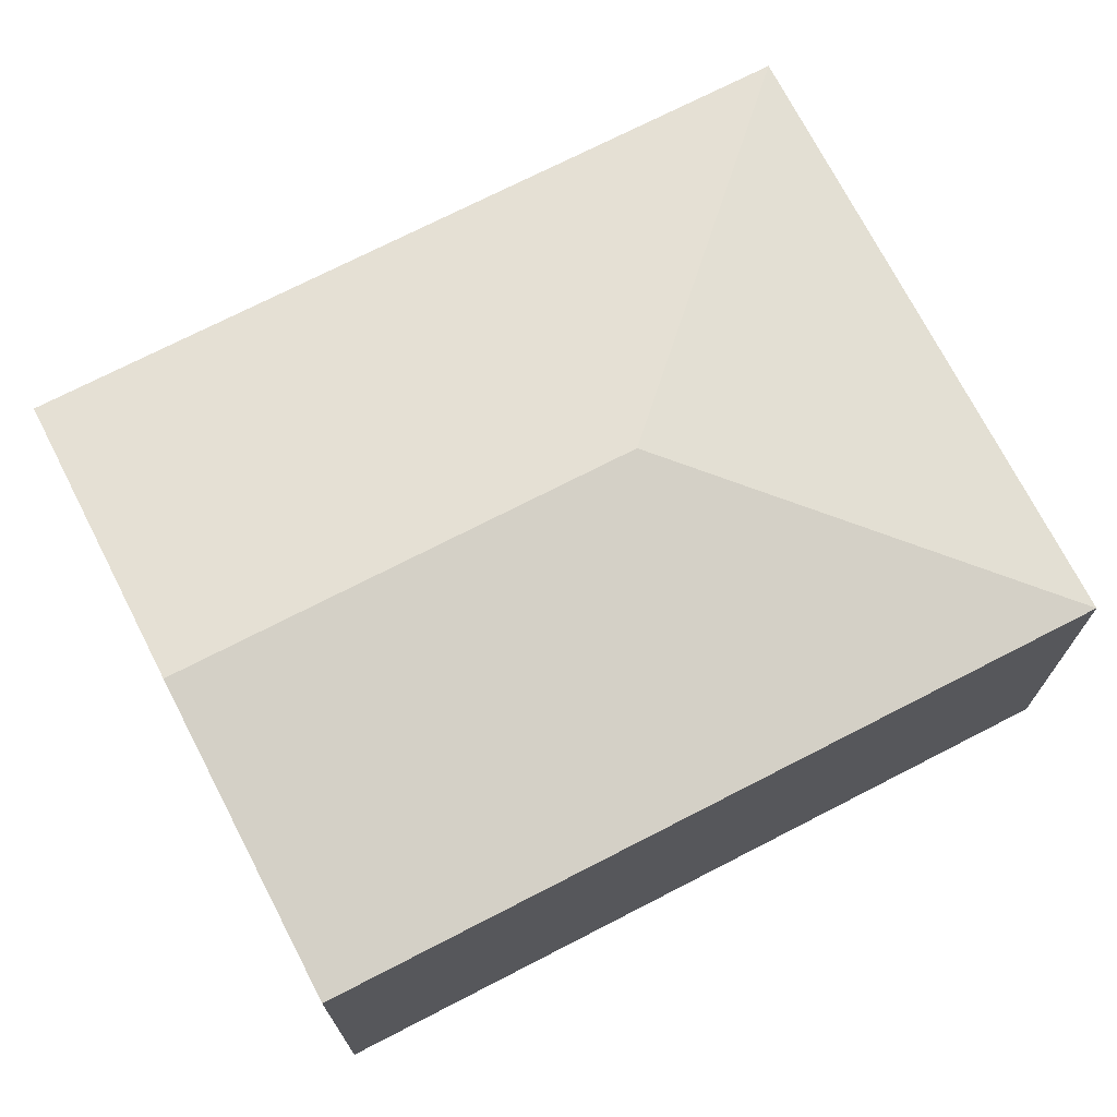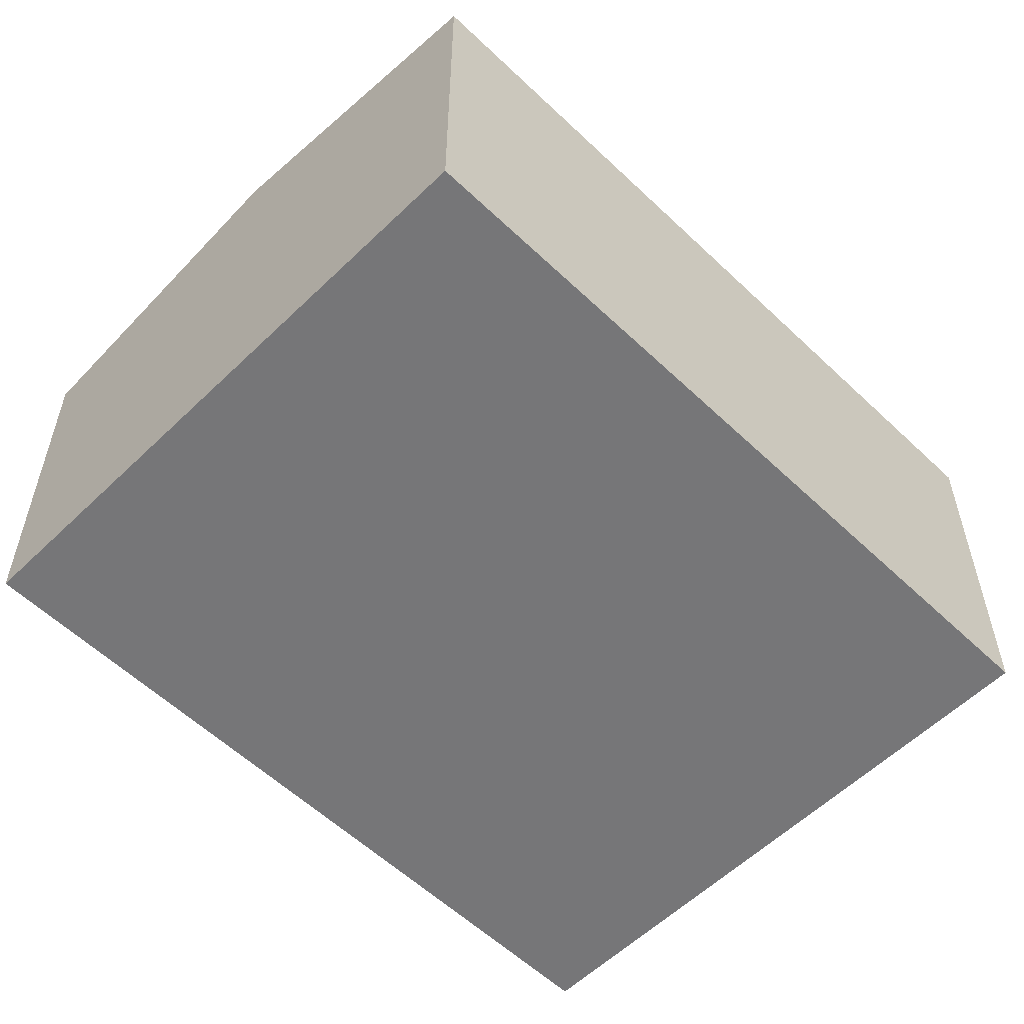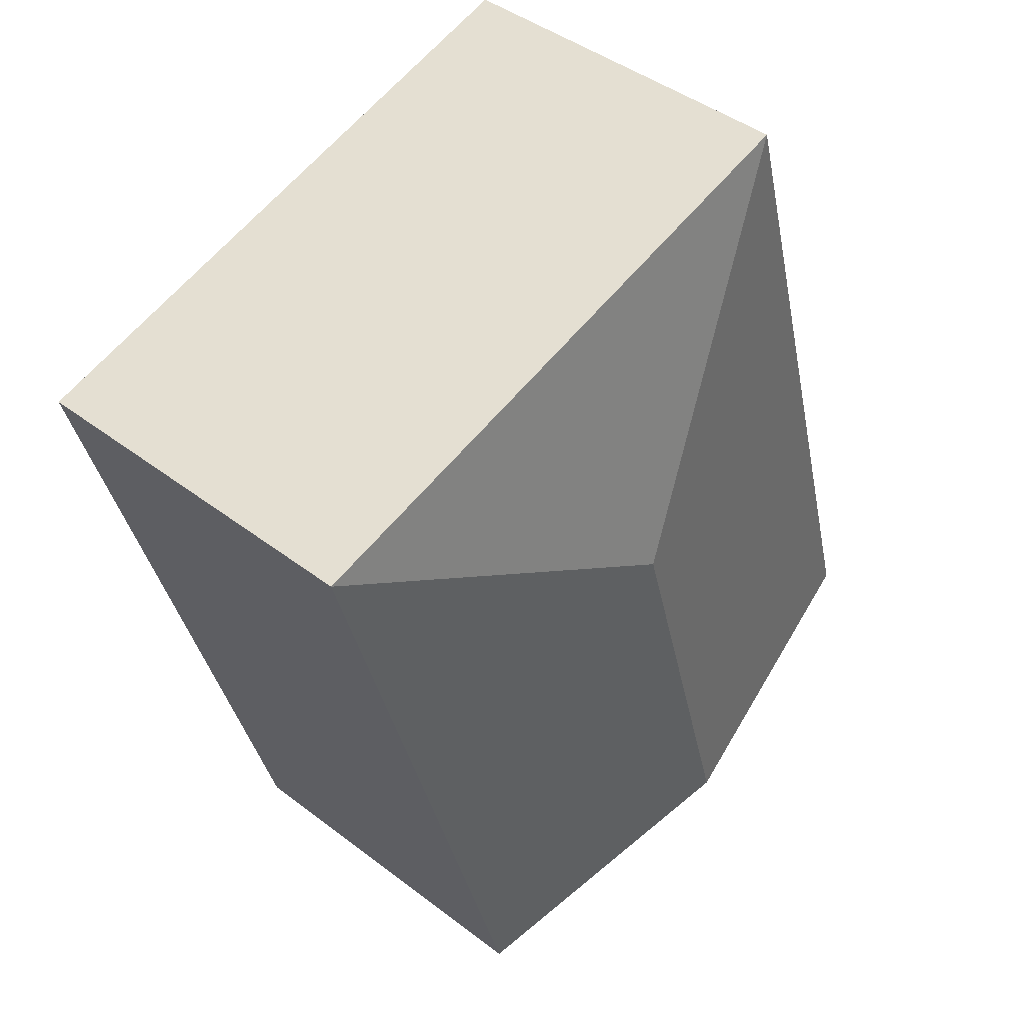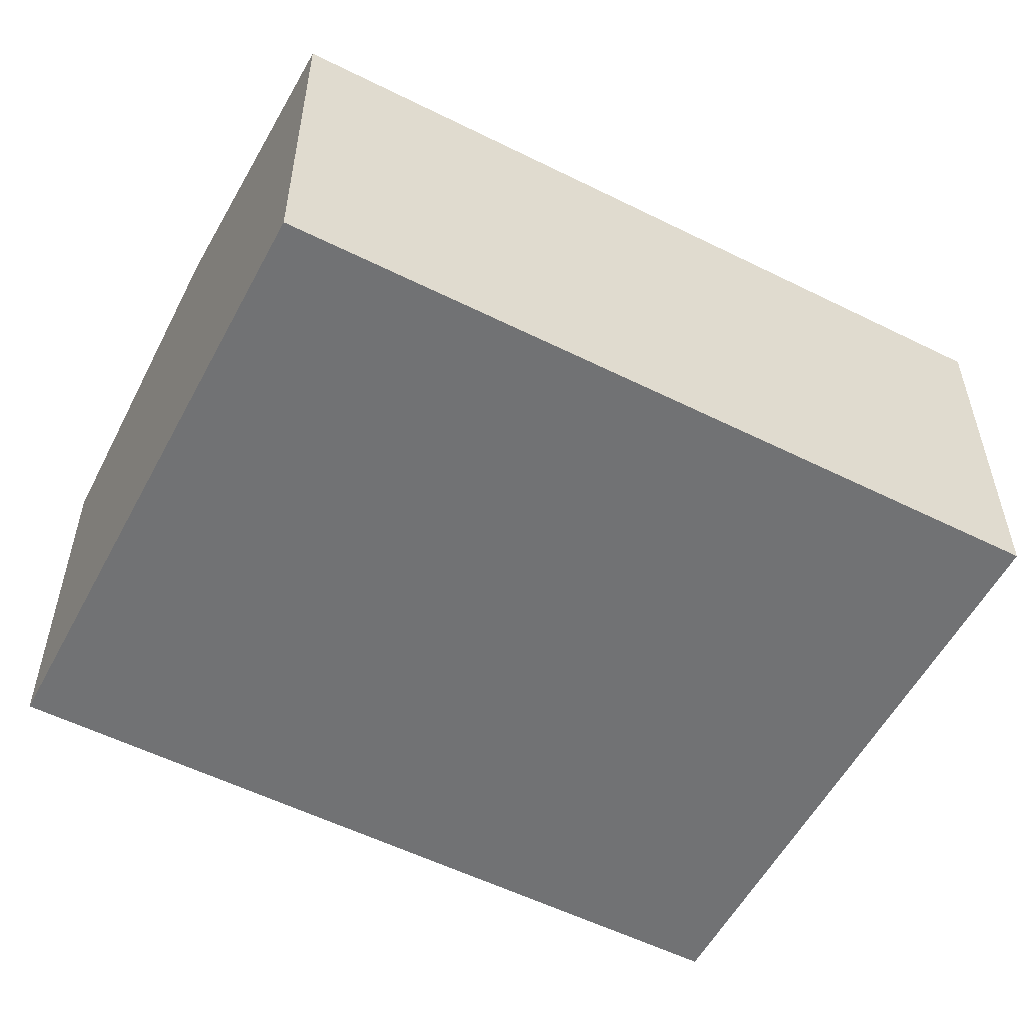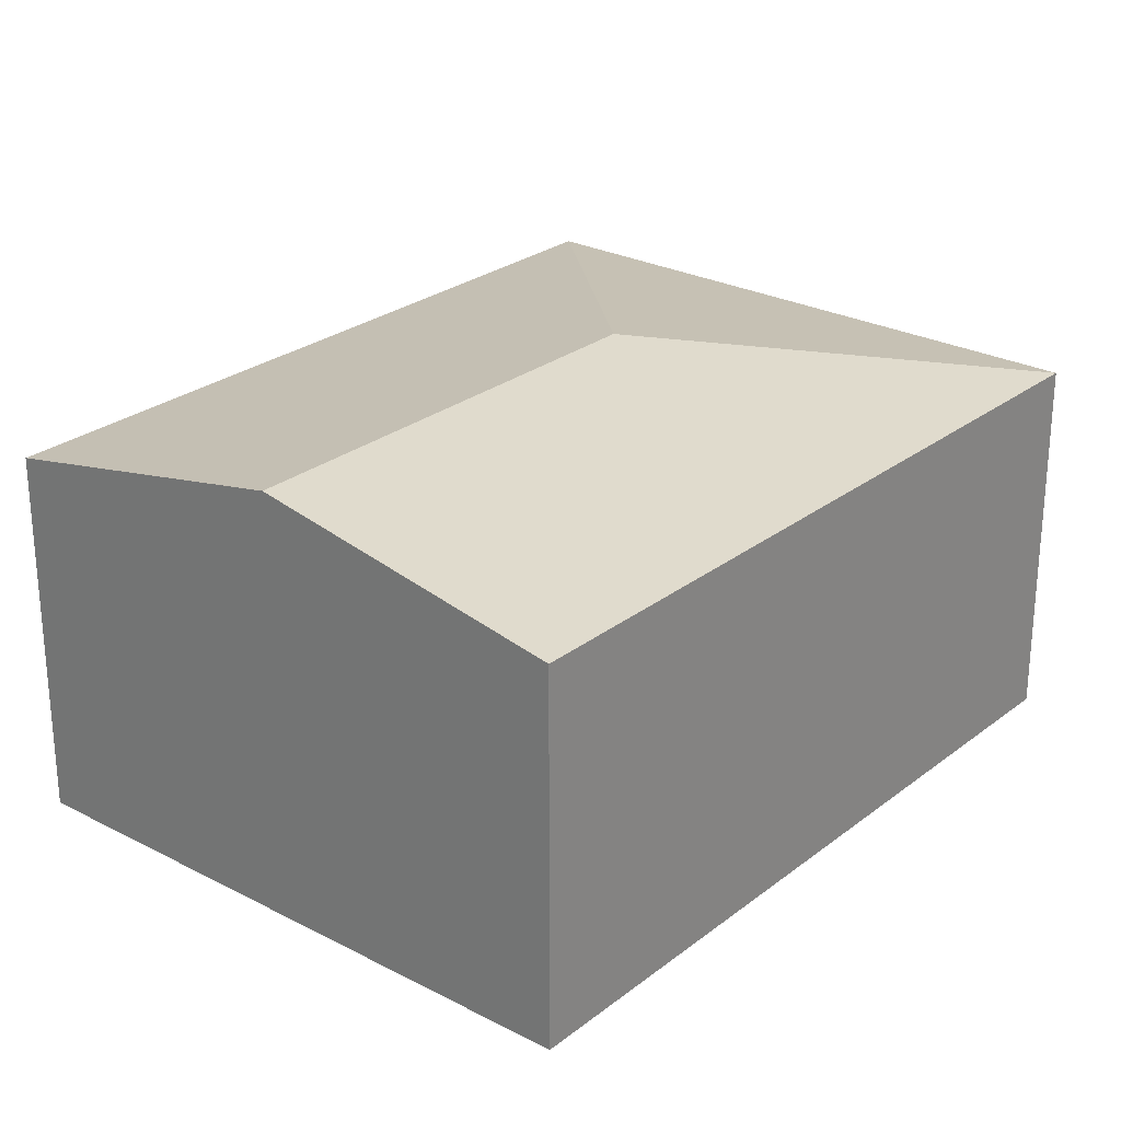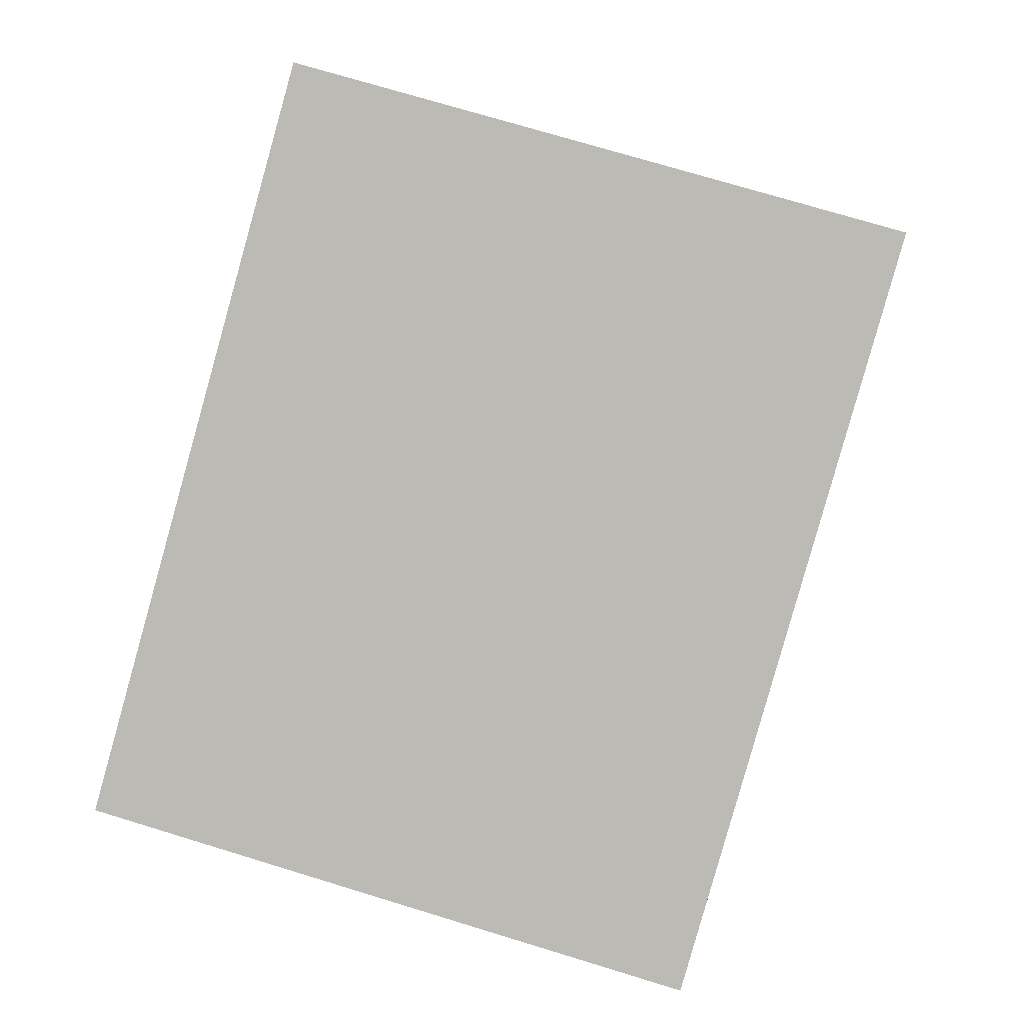
<metadata>
{"format":"obj","ext":"obj","renderer":"f3d","projection":"perspective","resolution":1024,"background":"white","views":[{"elev":72.2,"azim":-101.5,"up":"+Y"},{"elev":-56.9,"azim":-119.0,"up":"+Y"},{"elev":43.3,"azim":132.2,"up":"+Z"},{"elev":-55.5,"azim":-101.9,"up":"+Y"},{"elev":26.1,"azim":-124.7,"up":"+Y"},{"elev":4.9,"azim":6.3,"up":"+Z"}]}
</metadata>
<code>
v  4.443 2.729 -1.255
v  3.172 3.154 2.739
v  6.021 2.729 4.334
v  2.221 3.154 -0.628
v  1.577 2.729 5.588
v  0 2.73 1.672e-16
v  4.443 7.685e-17 -1.255
v  2.221 3.845e-17 -0.628
v  0 0 0
v  1.577 -3.422e-16 5.588
v  6.021 -2.654e-16 4.334
g defaultobject
f 1 2 3
f 2 1 4
f 2 5 3
f 6 2 4
f 2 6 5
f 7 4 1
f 4 7 6
f 6 7 8
f 6 8 9
f 9 5 6
f 5 9 10
f 10 3 5
f 3 10 11
f 11 1 3
f 1 11 7
f 8 10 9
f 10 8 7
f 10 7 11

</code>
